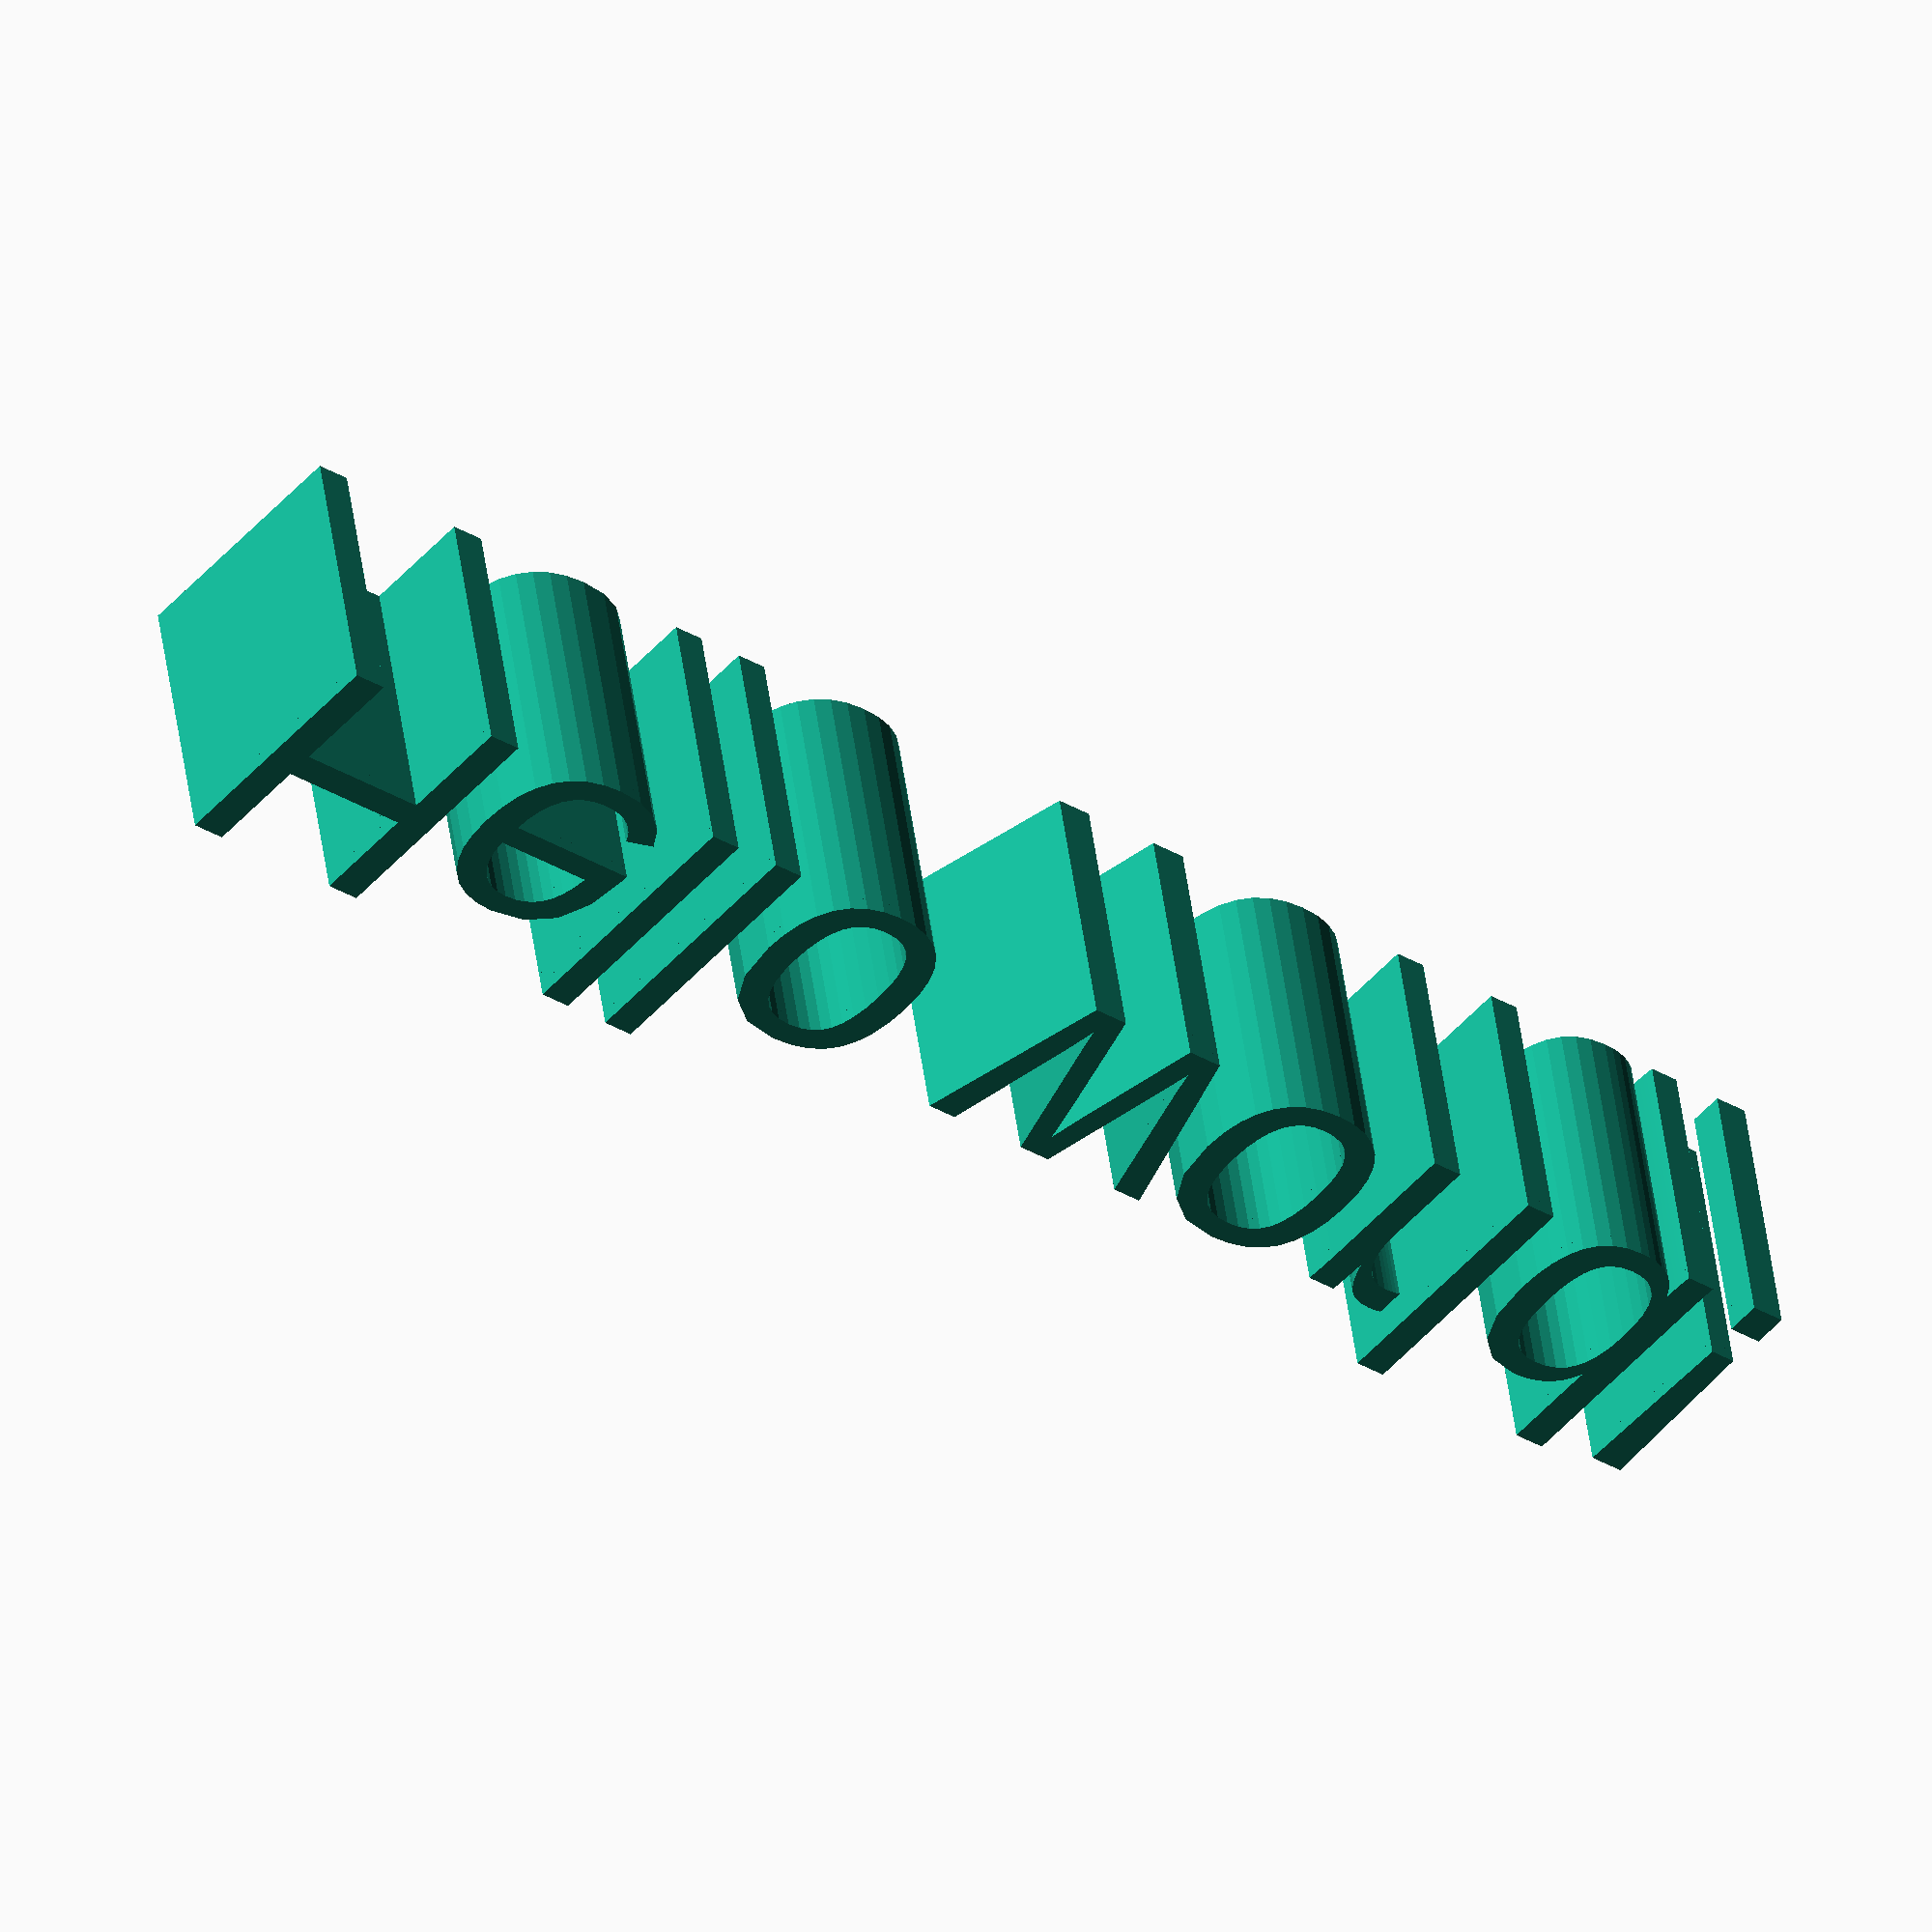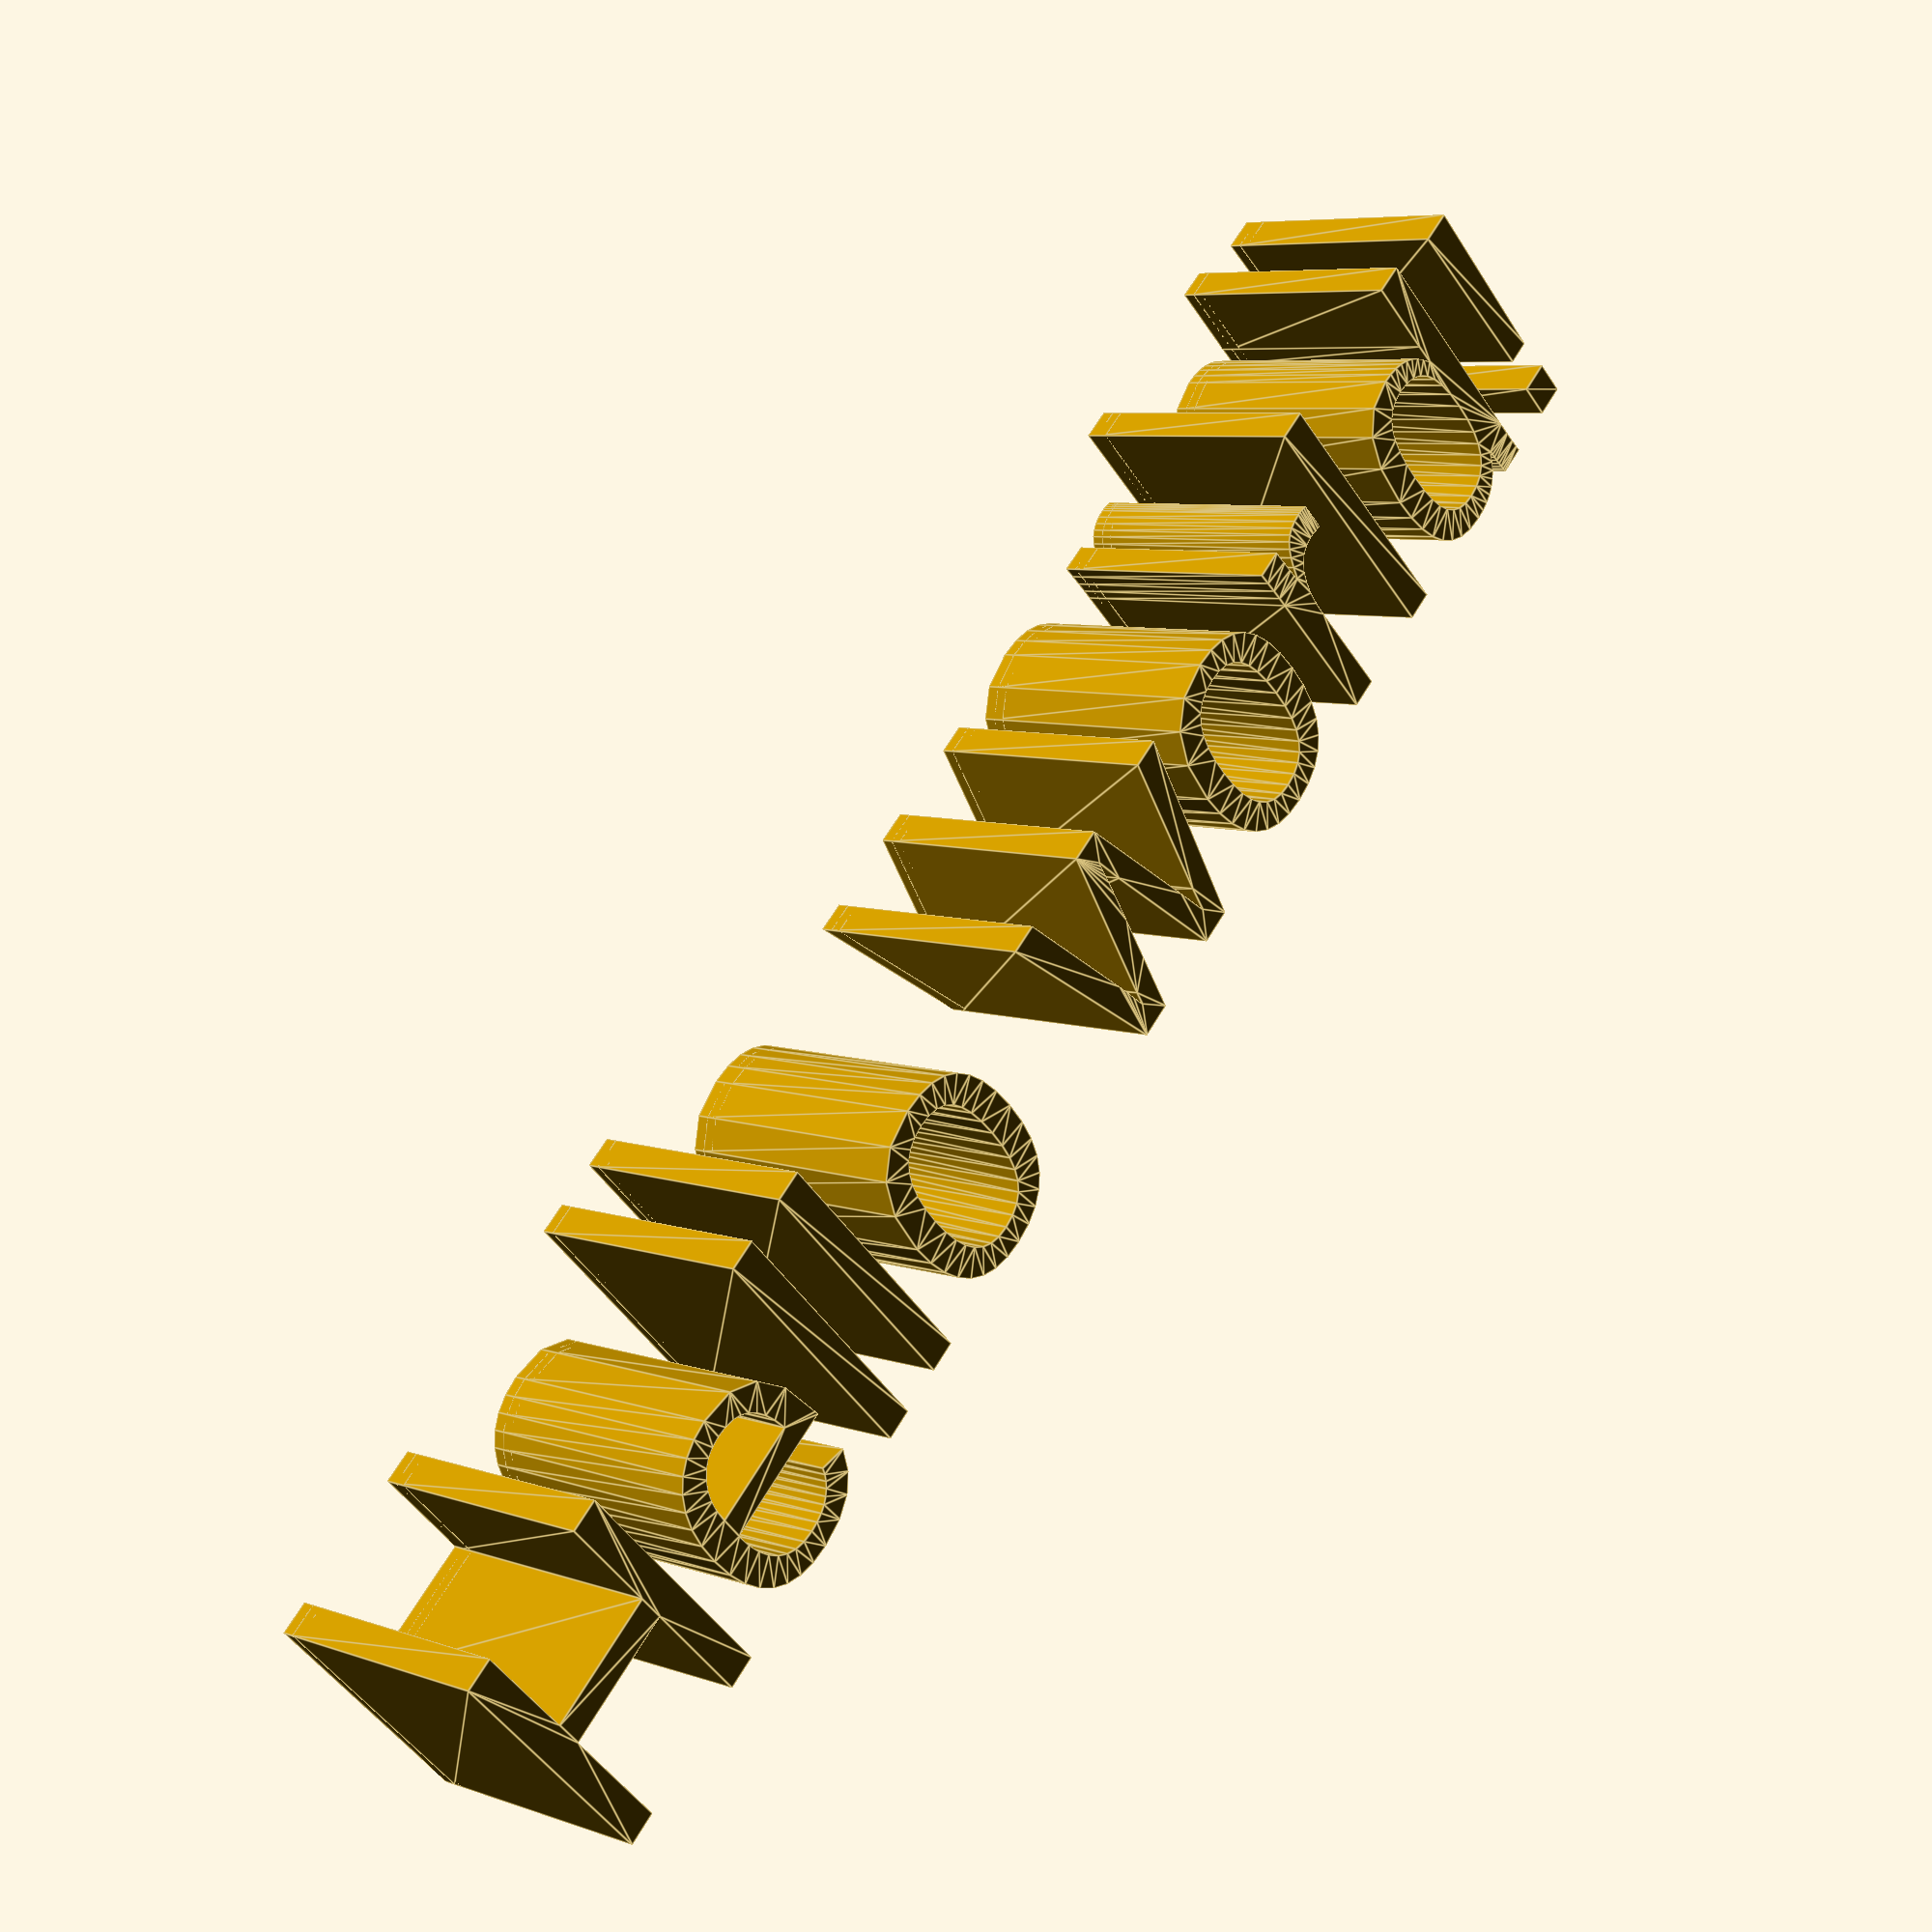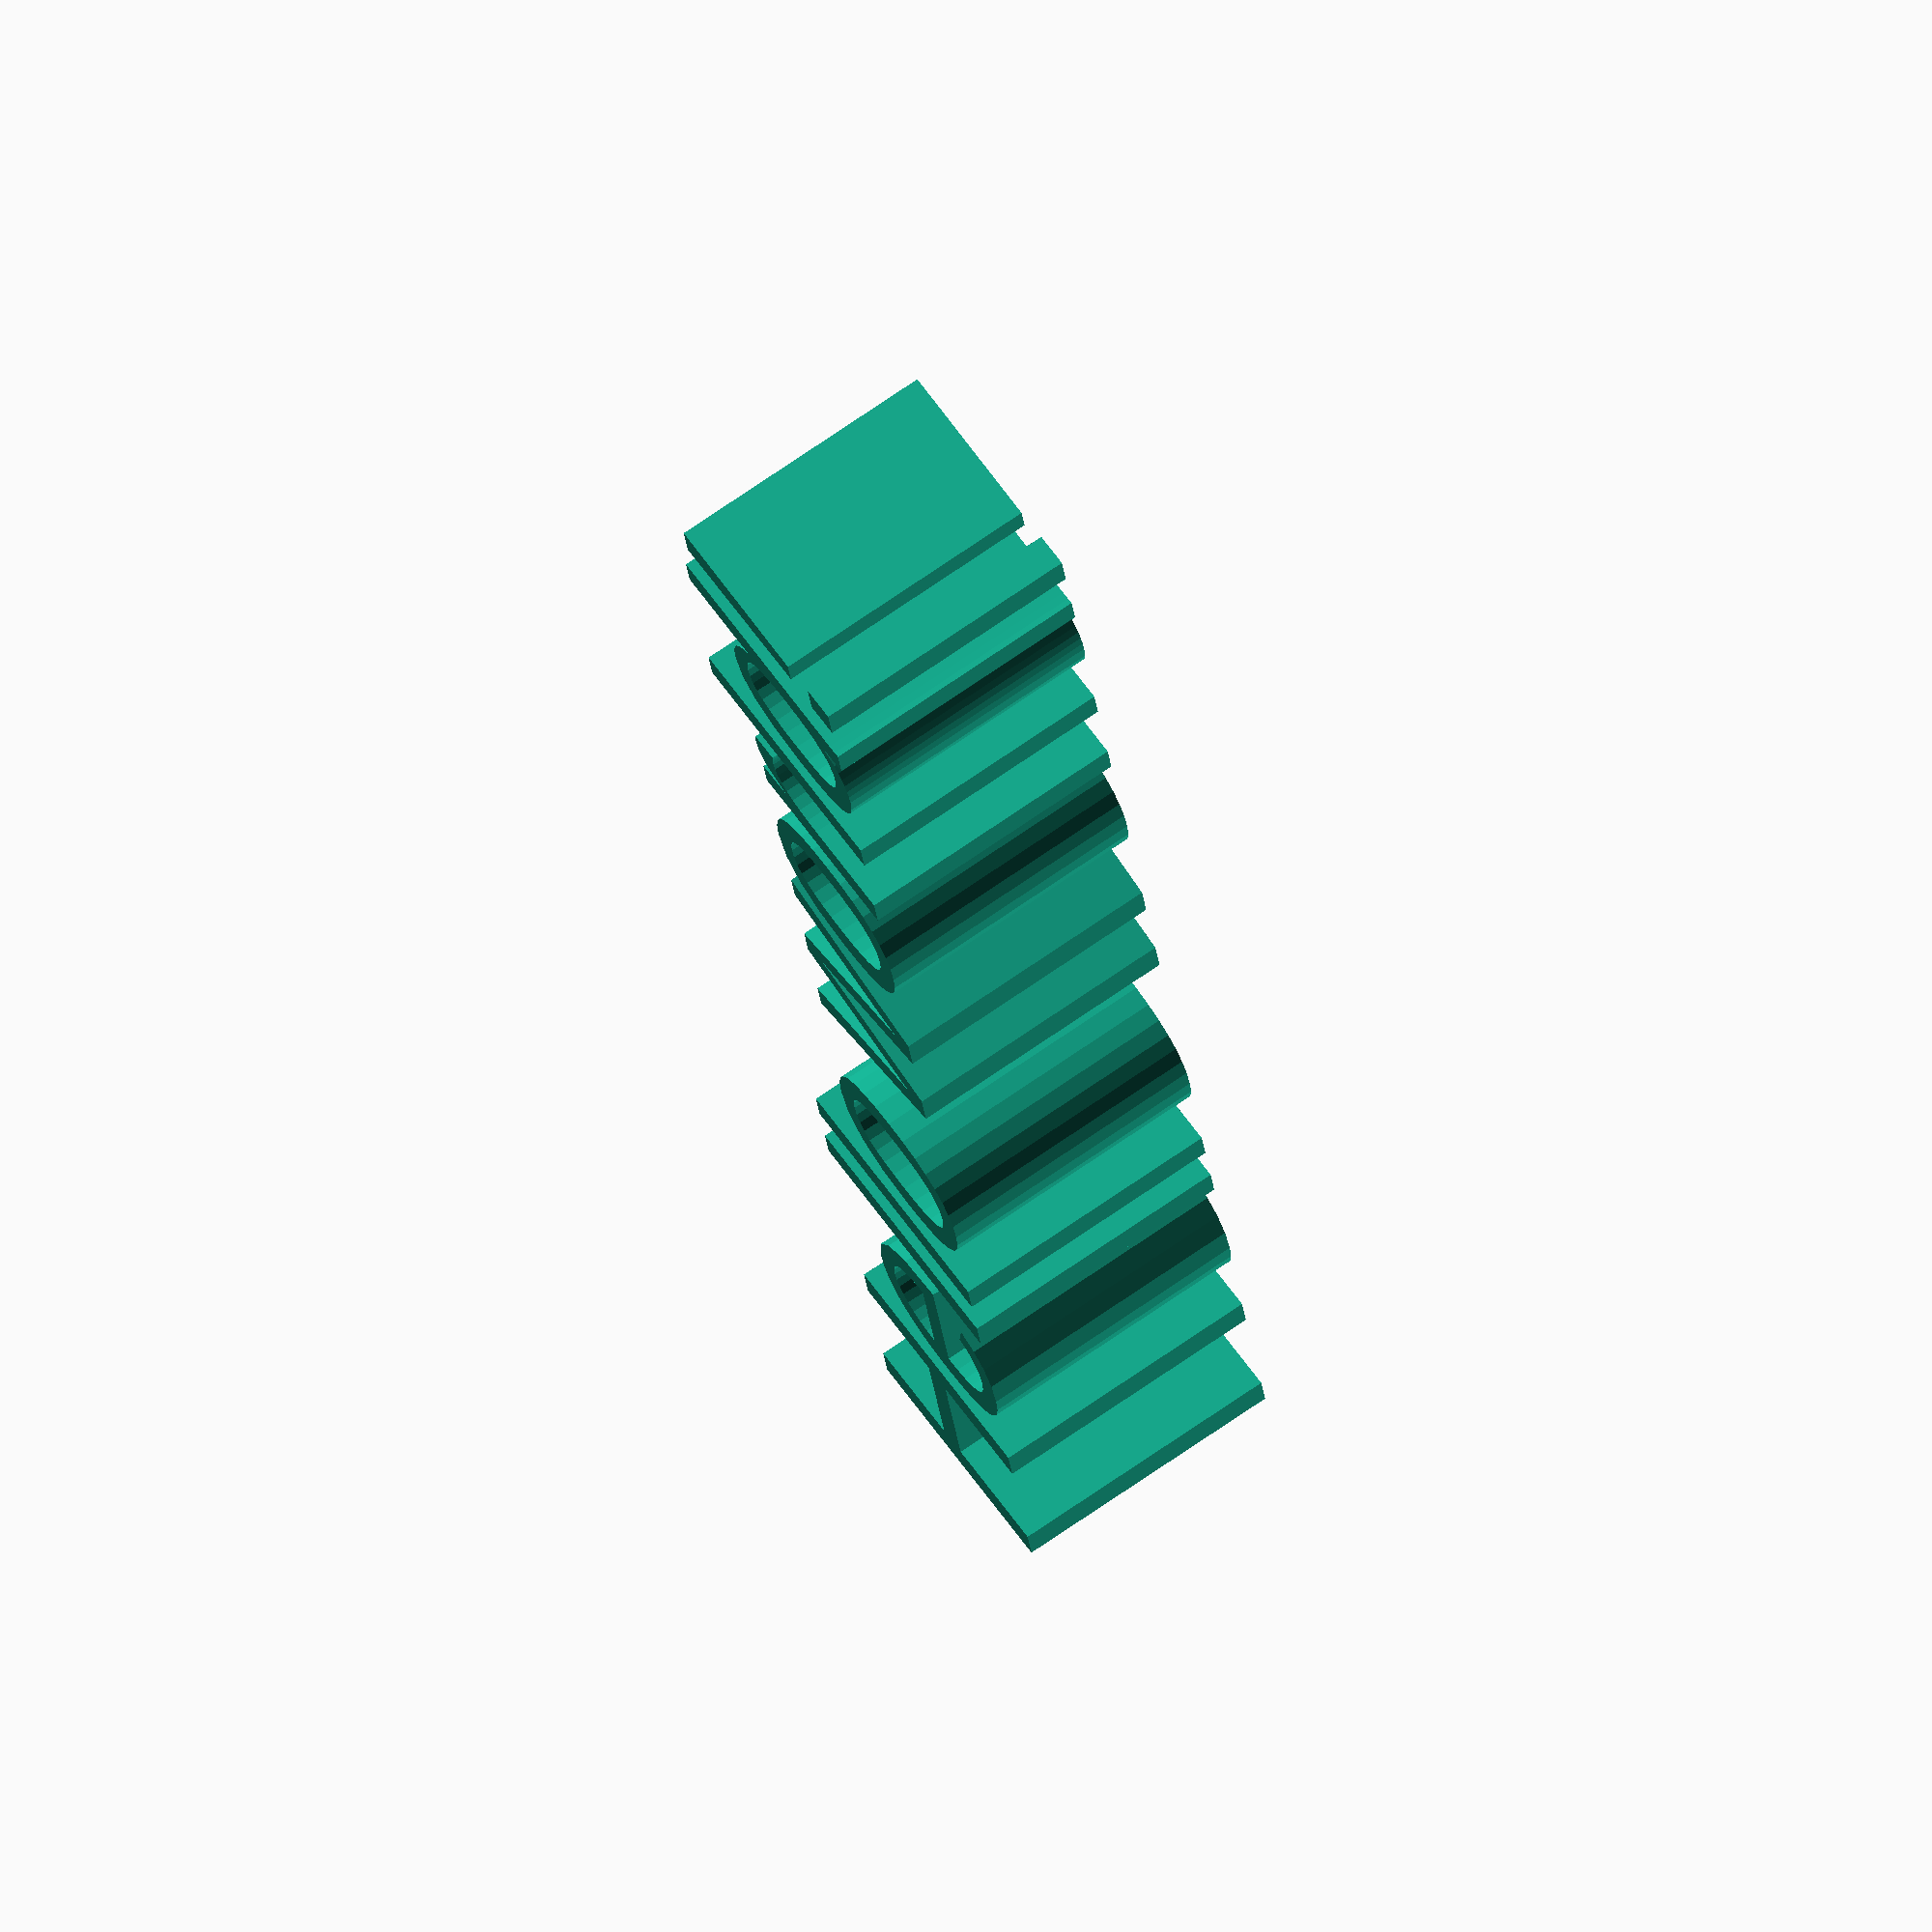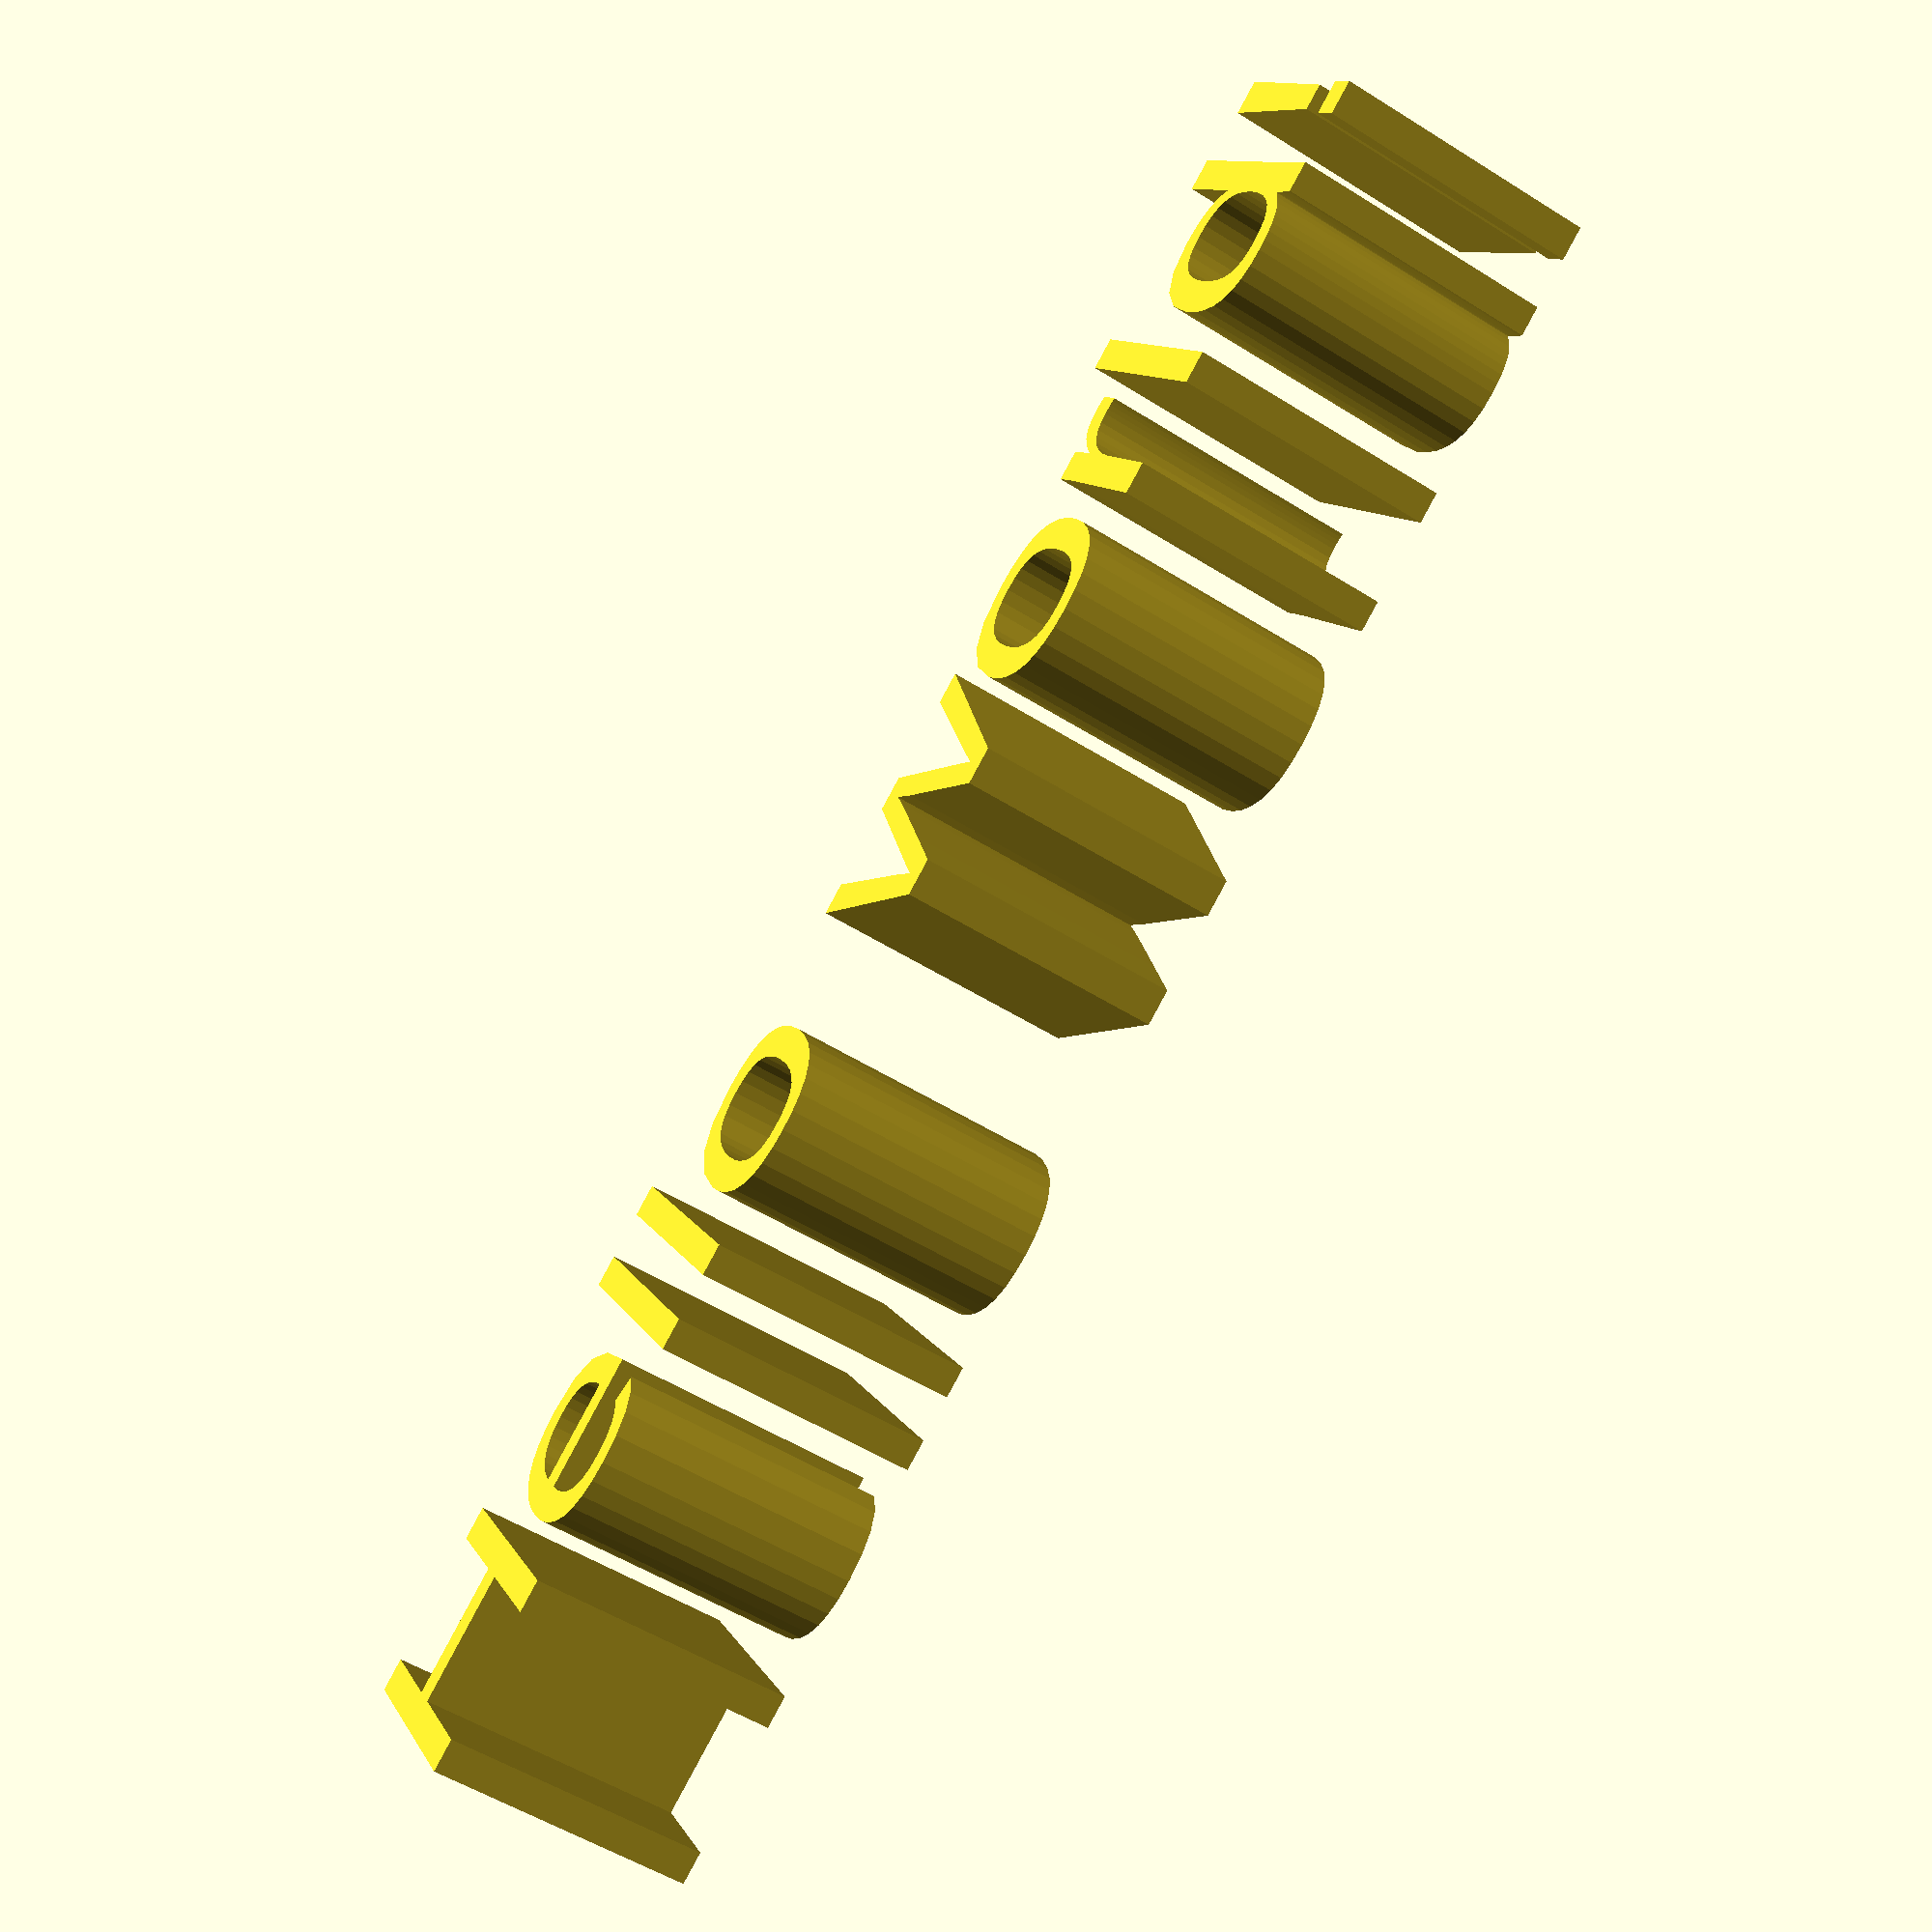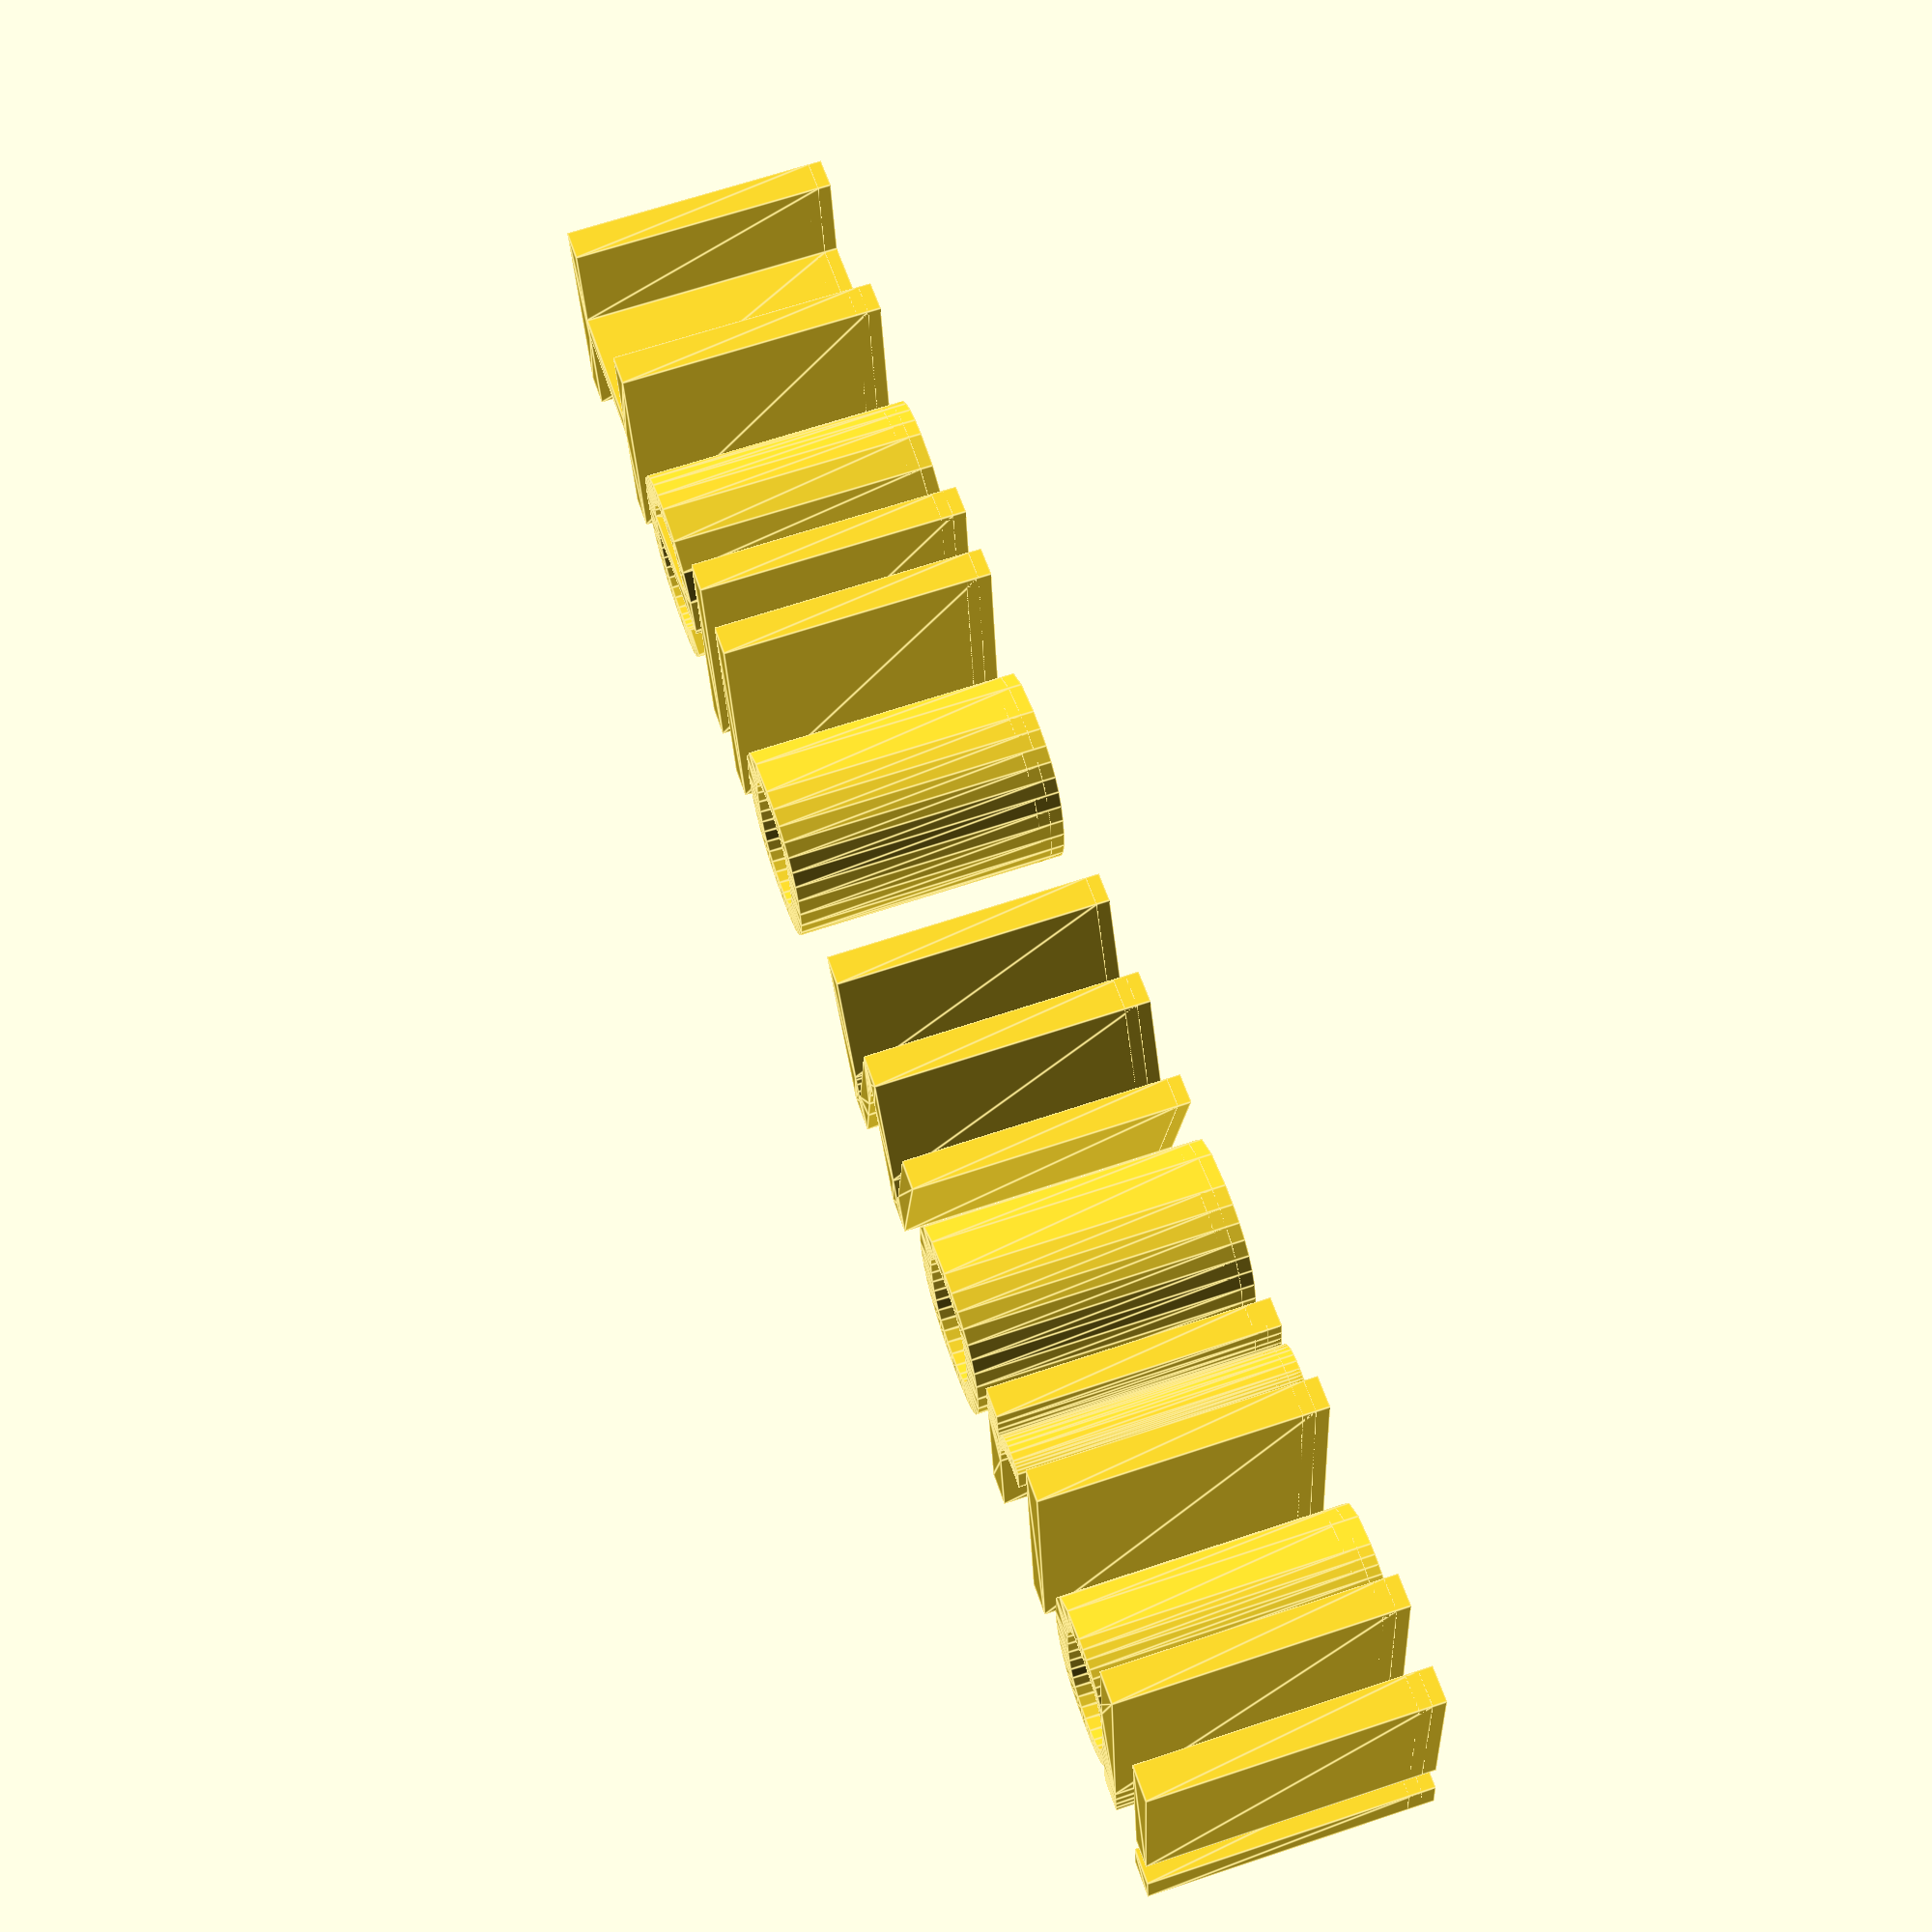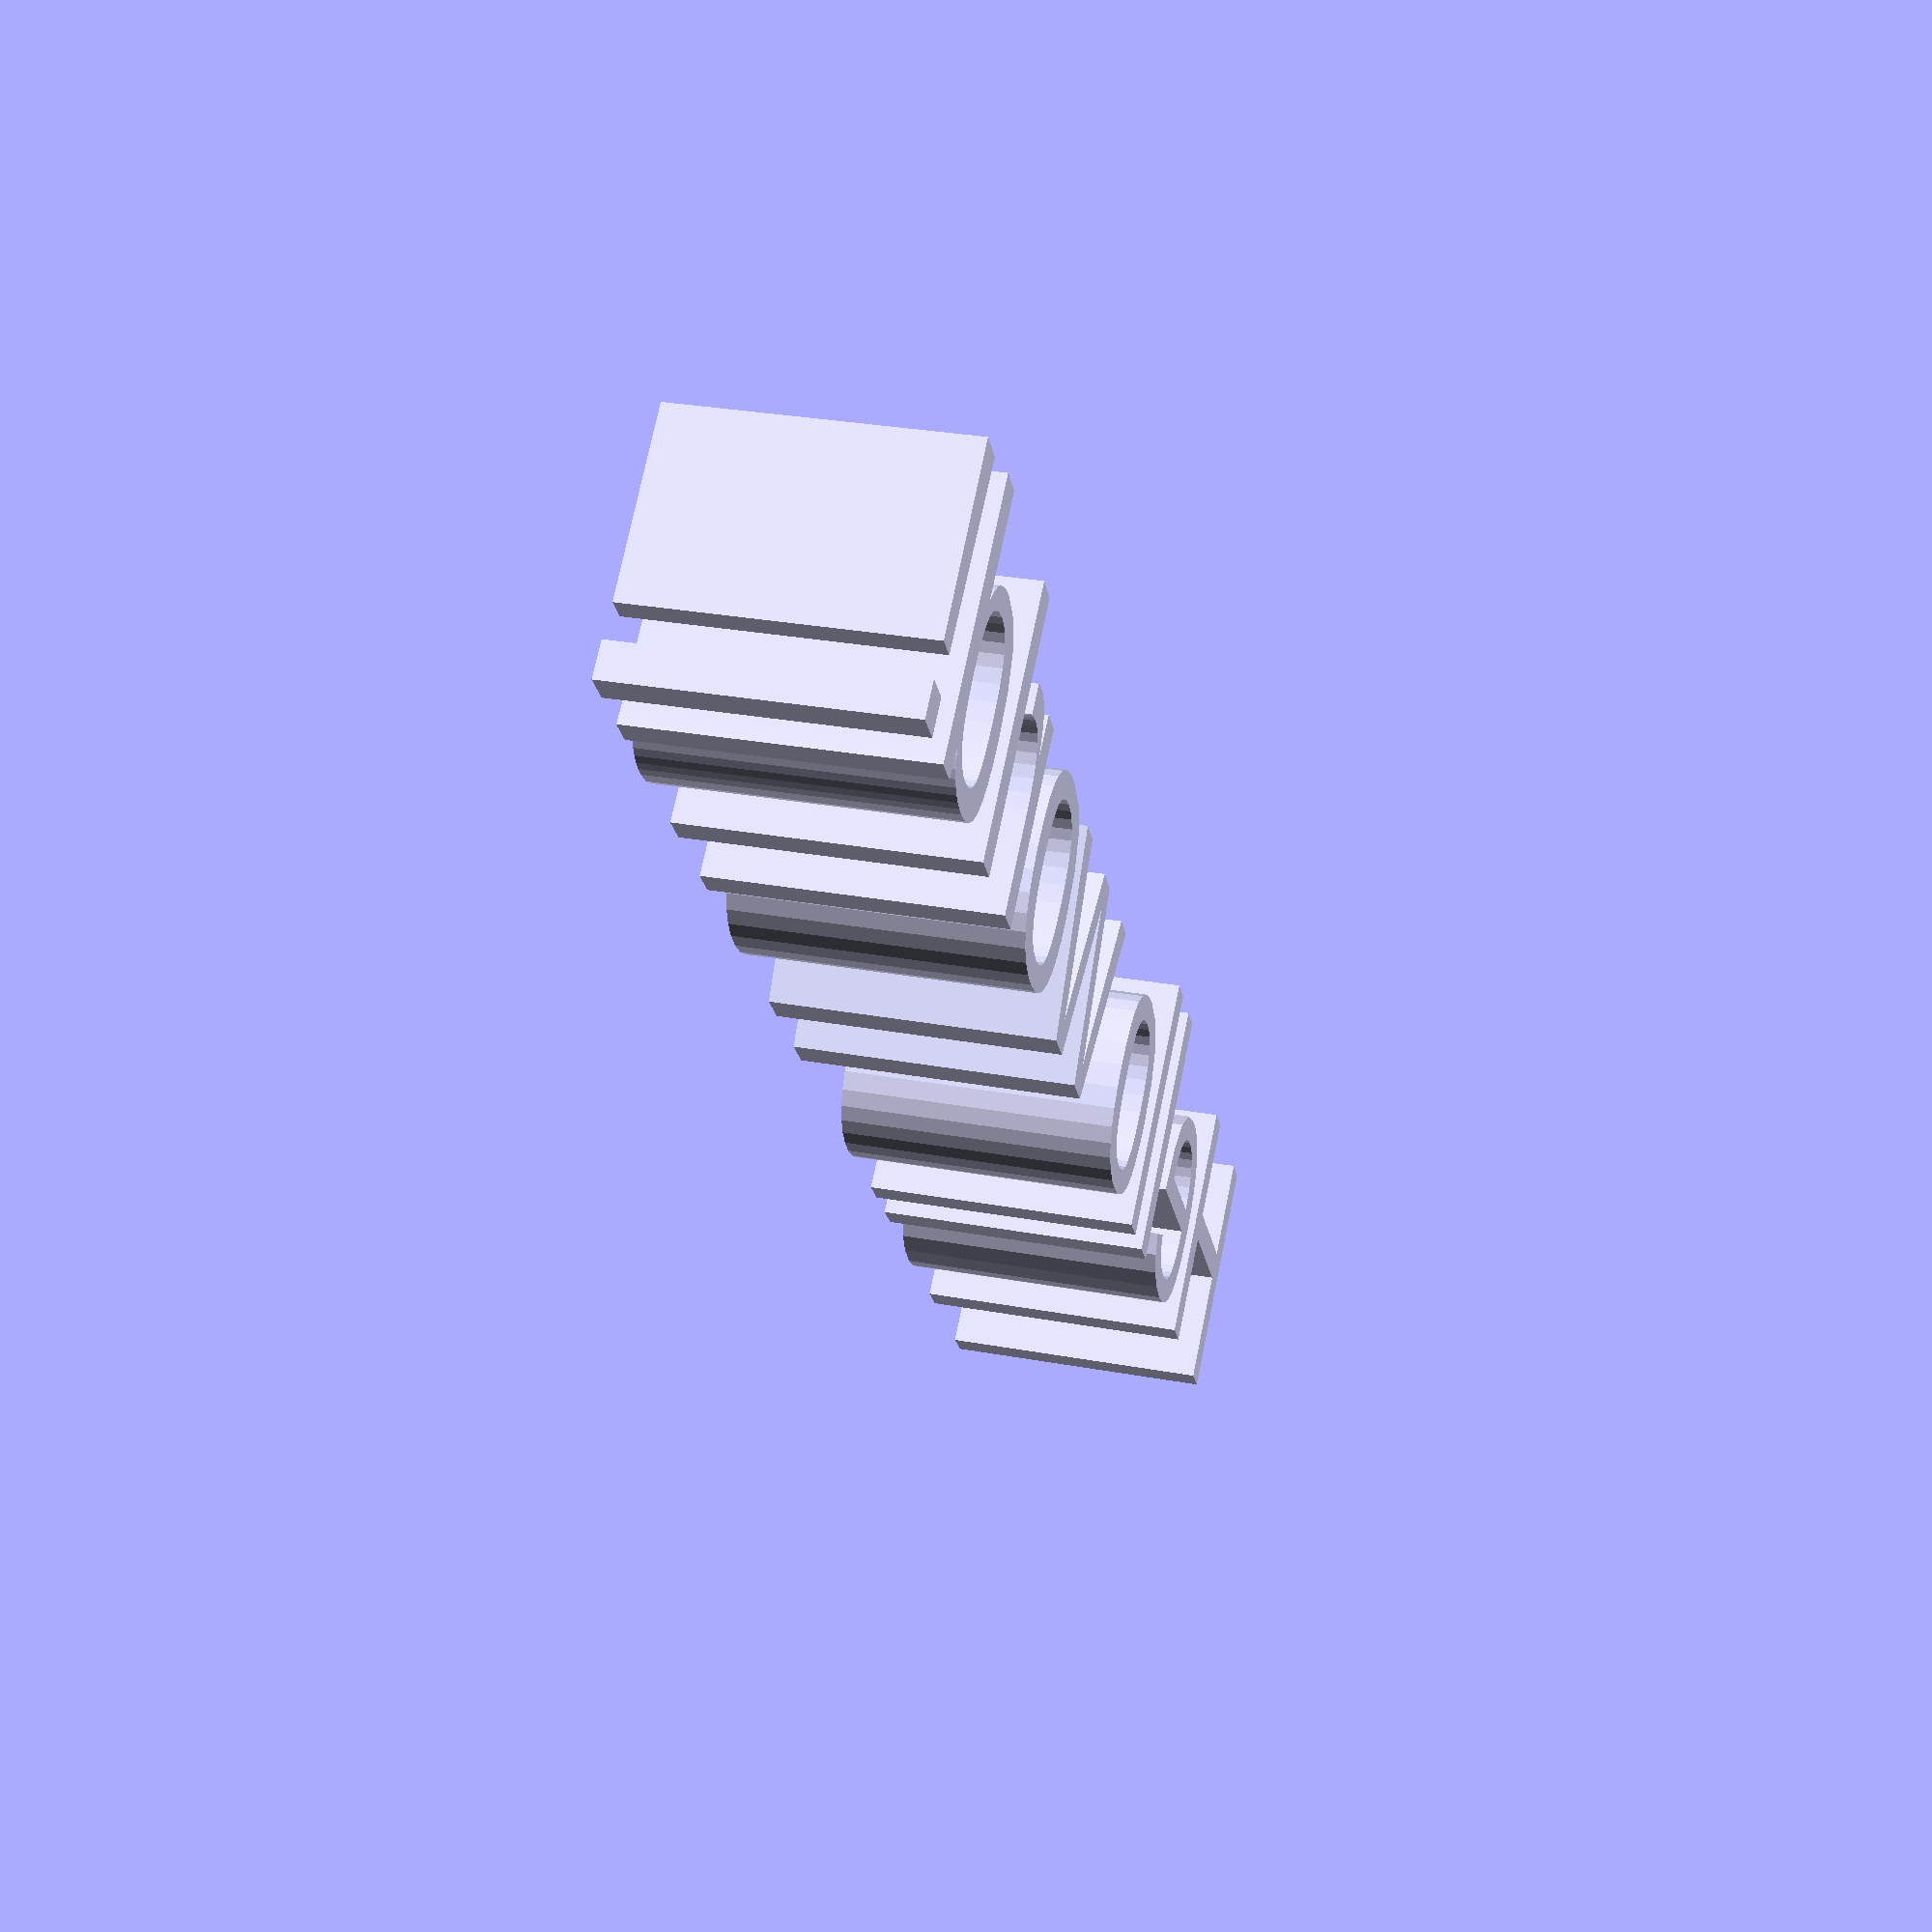
<openscad>
echo("Hello world!");  // writes to the console
text("Hello world!");  // creates 2D text in the object space
linear_extrude(height=10) text("Hello world!"); // creates 3D text in the object space

</openscad>
<views>
elev=132.0 azim=320.8 roll=7.5 proj=o view=wireframe
elev=353.5 azim=313.9 roll=317.0 proj=p view=edges
elev=107.8 azim=78.9 roll=124.7 proj=o view=wireframe
elev=52.6 azim=327.9 roll=55.8 proj=p view=solid
elev=112.9 azim=172.9 roll=108.5 proj=p view=edges
elev=330.1 azim=309.1 roll=104.9 proj=p view=solid
</views>
